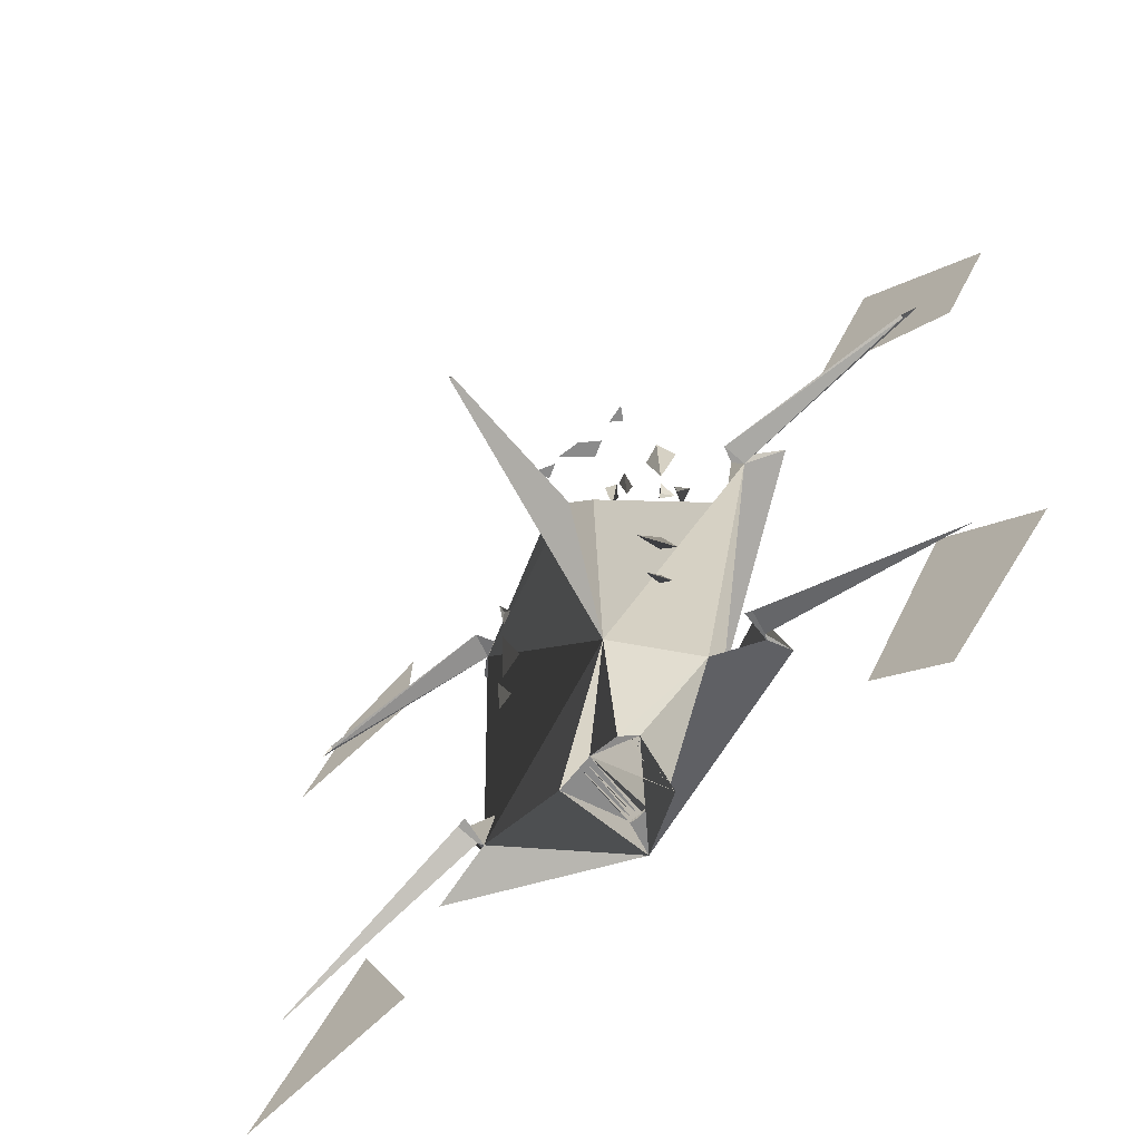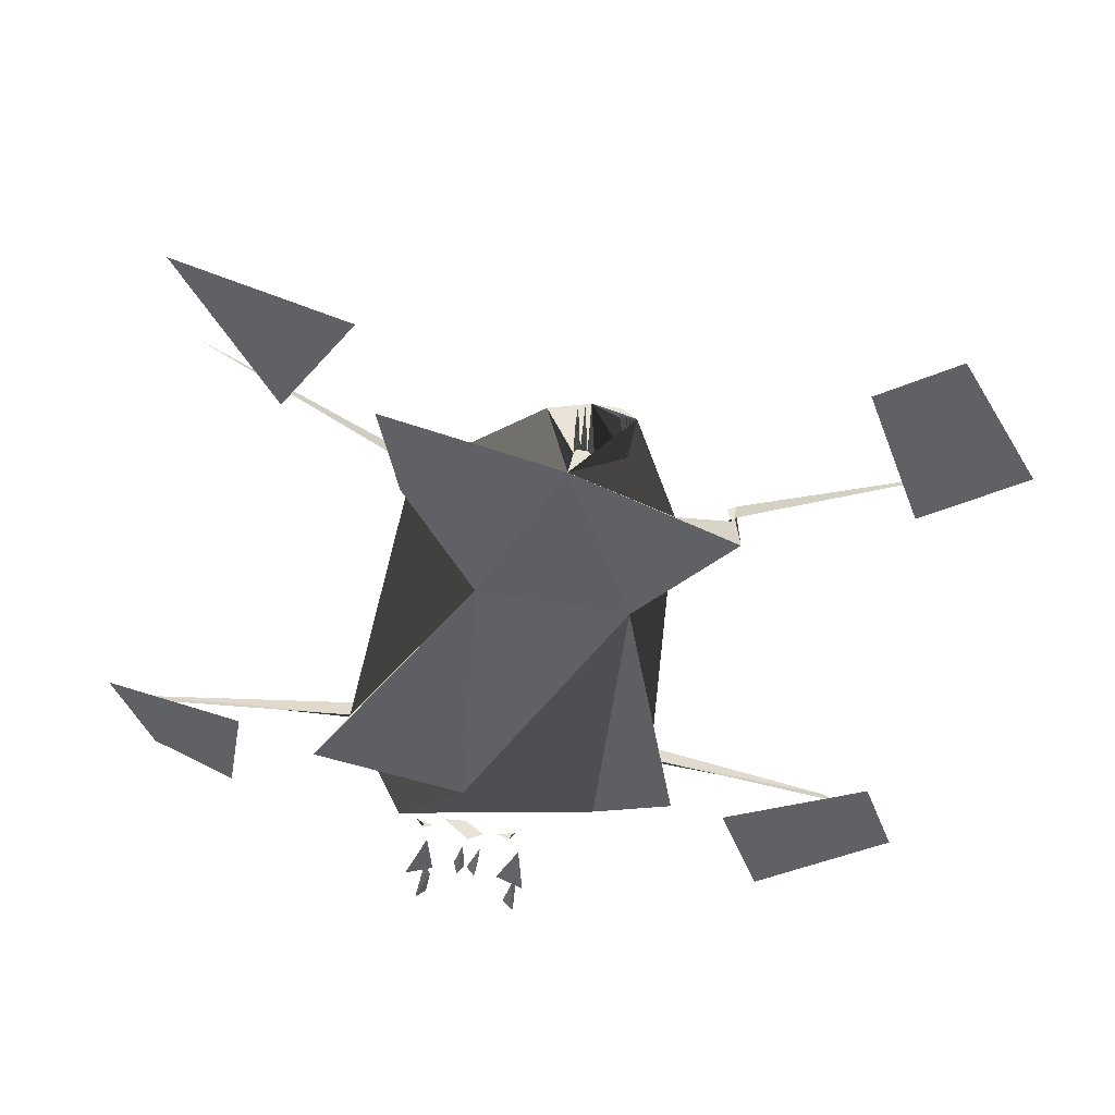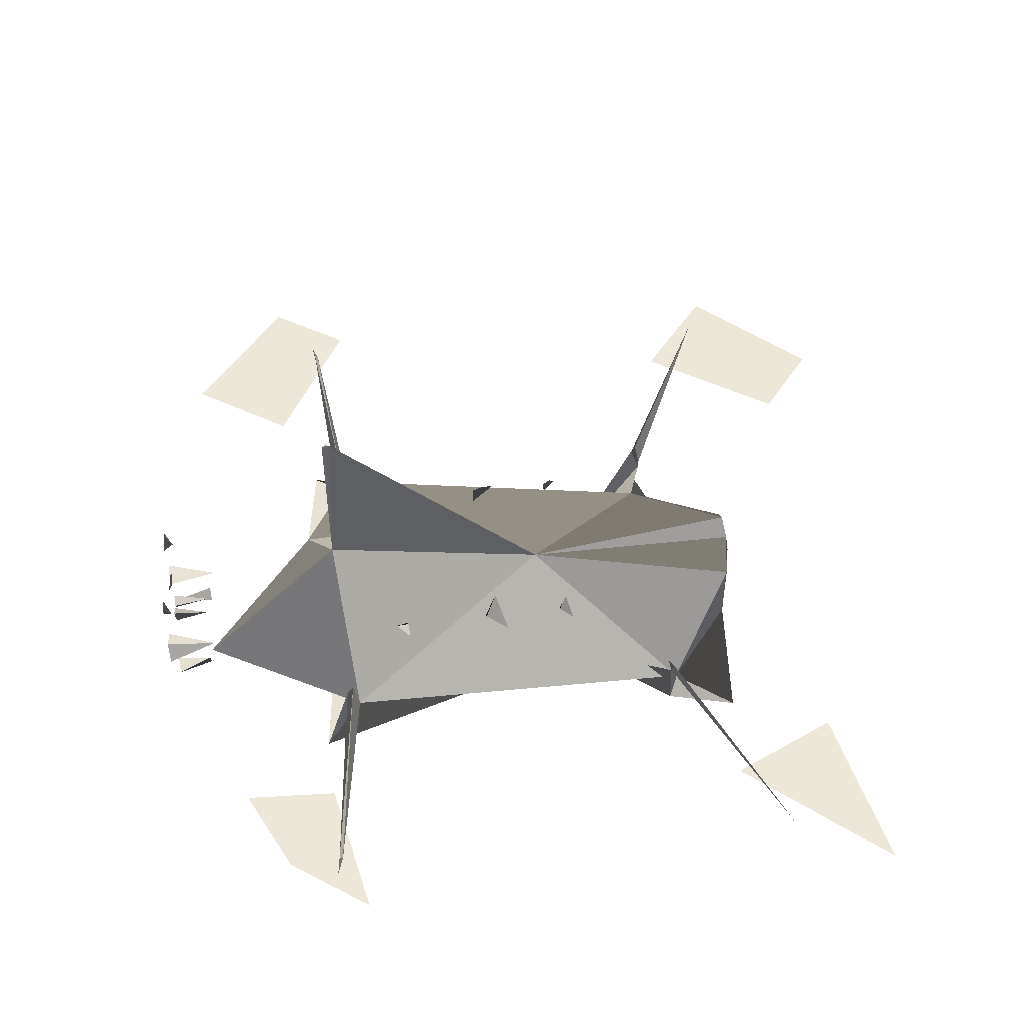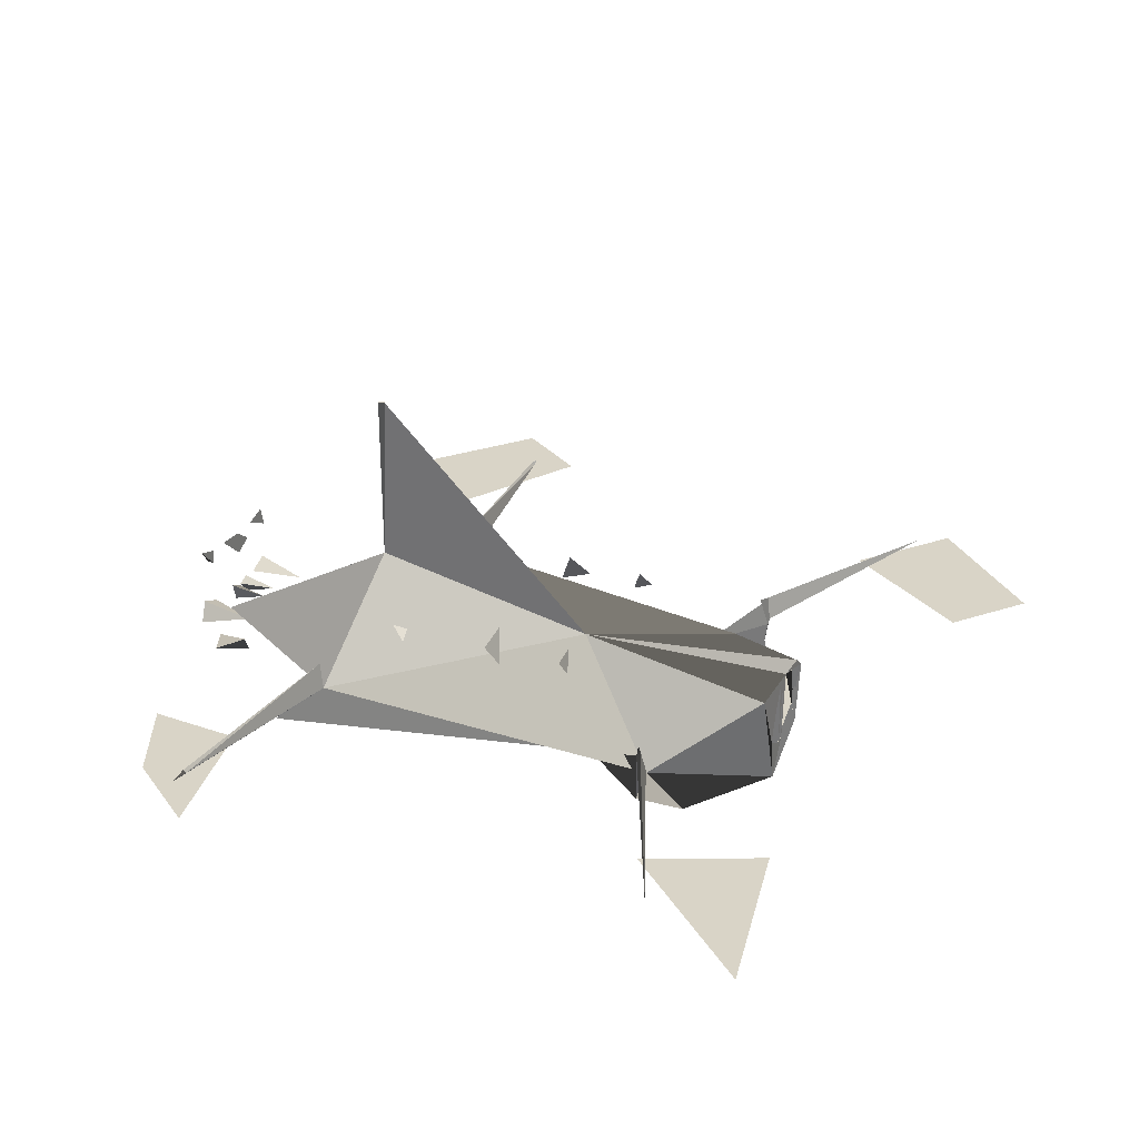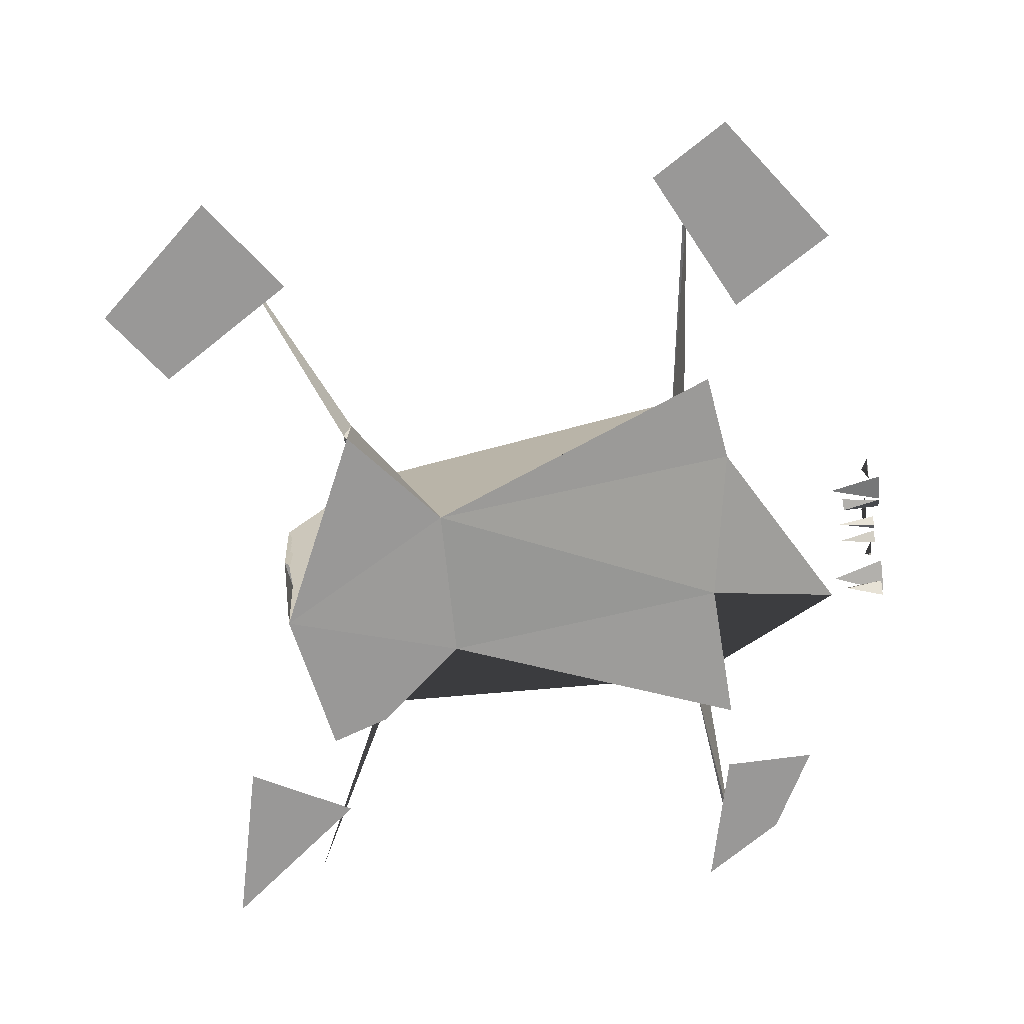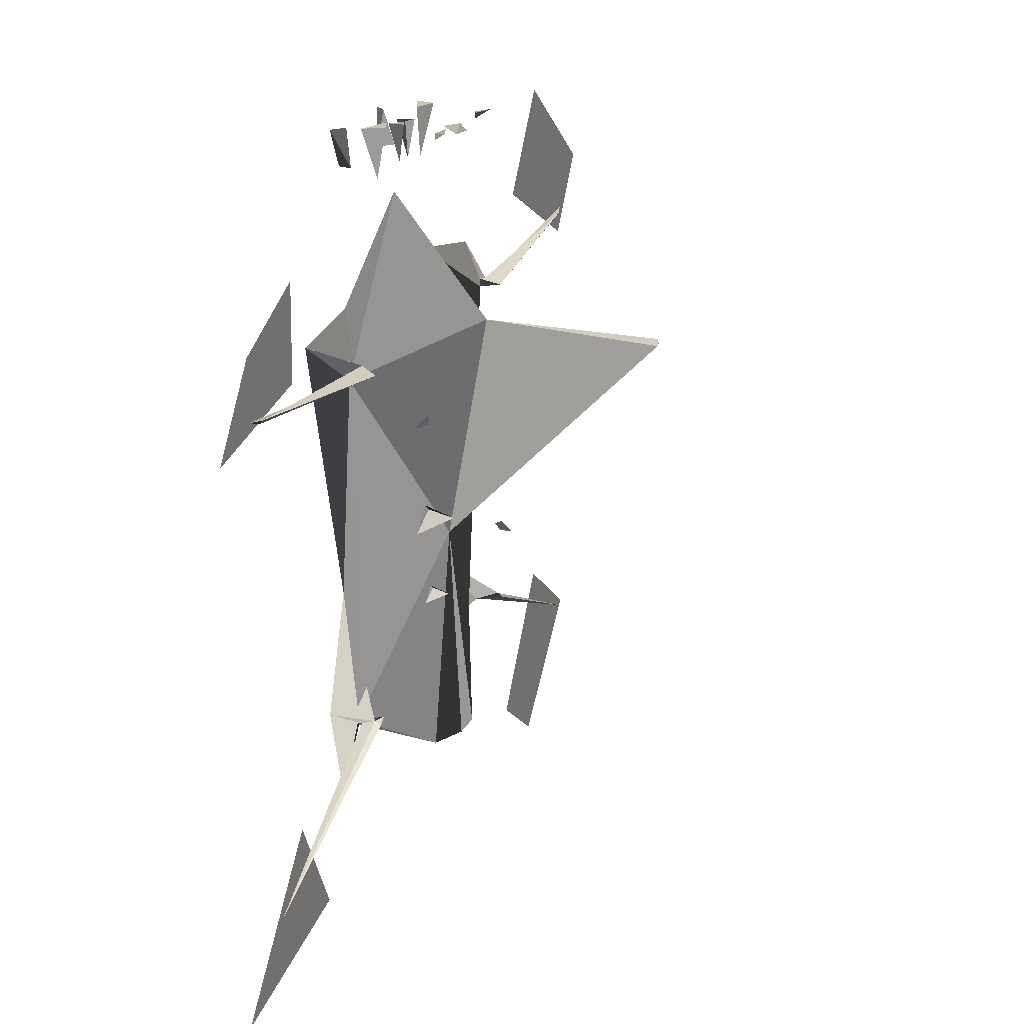
<metadata>
{"format":"obj","ext":"obj","renderer":"f3d","projection":"perspective","resolution":1024,"background":"white","views":[{"elev":-63.9,"azim":-139.9,"up":"+Z"},{"elev":-47.2,"azim":167.7,"up":"+Y"},{"elev":49.7,"azim":84.5,"up":"+Y"},{"elev":28.6,"azim":115.8,"up":"+Y"},{"elev":-68.7,"azim":-84.2,"up":"+Y"},{"elev":21.9,"azim":110.9,"up":"+Z"}]}
</metadata>
<code>
v 2.037 -0.1337 -3.051
v 3.525 -0.1337 -3.375
v 2.852 -0.1337 -2.887
v 2.493 -0.1337 -2.137
v 0.4417 -0.5029 2.794
v 0.3874 -0.634 2.787
v 0.3707 -0.5674 3.107
v 0.4712 -0.6678 3.102
v 0.7936 0.28 0.8349
v 0.913 0.2234 0.811
v 0.8666 0.3383 0.9316
v 0.8338 0.3107 0.8227
v -0.9132 0.2234 0.811
v -0.8668 0.3383 0.9316
v -0.7937 0.28 0.8349
v -0.834 0.3107 0.8227
v 0.4417 -0.2688 2.723
v 0.4954 -0.1641 3.166
v 0.5712 -0.3469 3.157
v 0.3122 -0.2398 3.162
v -0.6623 -0.5744 -0.872
v -0.2283 0.4261 1.366
v -0.2839 -0.3802 -2.382
v -0.3797 0.1378 -2.381
v -0.02594 -0.375 -2.337
v -0.2619 0.1727 -2.382
v -0.2914 0.164 -2.382
v -0.3208 0.1552 -2.382
v -0.3503 0.1465 -2.382
v -0.2469 0.1772 -2.338
v -0.2522 -0.3778 -2.337
v -0.2763 0.1684 -2.338
v -0.3058 0.1597 -2.338
v -0.3352 0.1509 -2.337
v -0.3646 0.1422 -2.337
v -0.2553 0.2391 -2.383
v -0.9526 -0.4681 1.775
v -1.352 -0.1461 -1.703
v -1.433 -0.3665 -1.649
v -1.417 0.03944 -1.641
v -1.343 0.08974 -1.624
v -1.411 0.0913 -1.67
v -1.377 -0.1001 -1.708
v -3.195 0.02868 -2.514
v -1.402 -0.1167 1.335
v -1.67 -0.3648 1.658
v -1.329 -0.03796 1.444
v -1.301 -0.07873 1.439
v -1.36 0.09148 1.387
v -3.14 -0.000486 1.595
v -3.143 -0.02024 1.567
v -3.286 -0.04138 1.616
v -0.05215 0.1203 -0.485
v -0.9022 -0.04607 -1.564
v 0 0.2391 -2.383
v 0.2046 -0.6745 -2.381
v 0.3646 0.1422 -2.337
v 0.04096 -0.3752 -2.382
v 0.071 -0.3753 -2.382
v 0.05436 0.1858 -2.383
v 0.101 -0.3753 -2.382
v 0.1311 -0.3754 -2.382
v 0.1138 0.1858 -2.383
v 0.02594 -0.375 -2.337
v 0.05598 -0.3751 -2.337
v 0.08601 -0.3752 -2.337
v 0.08407 0.1859 -2.338
v 0.1161 -0.3752 -2.337
v 0.1461 -0.3753 -2.337
v 0.1435 0.1859 -2.338
v 0.7259 0.000227 2.716
v 1.744 -0.1155 -2.192
v 1.433 -0.3665 -1.649
v 1.417 0.03944 -1.641
v 1.352 -0.1461 -1.703
v 1.343 0.08974 -1.624
v 1.411 0.0913 -1.67
v 1.377 -0.1001 -1.708
v 3.195 0.02868 -2.514
v 0.3018 -0.6553 1.558
v 1.402 -0.1167 1.335
v 1.67 -0.3648 1.658
v 1.36 0.09148 1.387
v 1.301 -0.07873 1.439
v 1.329 -0.03796 1.444
v 3.14 -0.000486 1.595
v 3.143 -0.02024 1.567
v 3.286 -0.04138 1.616
v 0.00294 0.499 1.502
v 0.6623 -0.5744 -0.872
v -0.02872 0.499 1.457
v -0.00294 1.988 1.439
v -0.02872 1.988 1.457
v 0.00294 1.988 1.502
v -0.4973 0.3424 3.154
v -0.4325 0.2322 3.137
v -0.3176 0.284 3.154
v -0.4339 0.2322 3.08
v 0.8998 0.2226 -0.1282
v 0.7251 0.2239 0.06973
v 0.6908 0.469 -0.02324
v 0.8014 0.292 0.06973
v 2.352 -0.1337 2.409
v 3.096 -0.1337 2.038
v 2.379 -0.1337 1.618
v 3.574 -0.1337 1.357
v -0.4417 -0.5029 2.794
v -0.3707 -0.5674 3.107
v -0.4712 -0.6678 3.102
v -0.3874 -0.634 2.787
v -0.1632 0.209 3.095
v -0.01143 0.1213 3.095
v 0.2266 0.3356 3.095
v 0.01109 0.3356 3.08
v 0.4973 0.3424 3.154
v 0.4339 0.2322 3.08
v 0.3176 0.284 3.154
v 0.4325 0.2322 3.137
v 0.08424 -0.2275 2.79
v 0.1137 -0.1737 3.109
v 0.08424 -0.3214 3.101
v 0.01319 -0.2152 3.107
v -2.819 -0.1337 2.83
v -2.265 -0.1337 1.972
v -3.494 -0.1337 1.316
v -3.923 -0.1337 1.981
v -0.8998 0.2226 -0.1282
v -0.8014 0.292 0.06973
v -0.6908 0.469 -0.02324
v -0.7251 0.2239 0.06973
v 0.8699 0.2774 -0.7553
v 0.7456 0.2789 -0.6436
v 0.7399 0.4379 -0.6955
v 0.7959 0.3188 -0.6356
v -0.8664 0.2774 -0.7553
v -0.7925 0.3188 -0.6356
v -0.7364 0.4379 -0.6955
v -0.7421 0.2789 -0.6436
v -0.01319 -0.2152 3.107
v -0.1137 -0.1737 3.109
v -0.08424 -0.3214 3.101
v -0.08424 -0.2275 2.79
v -0.4954 -0.1641 3.166
v -0.5712 -0.3469 3.157
v -0.4417 -0.2688 2.723
v -0.3122 -0.2398 3.162
v -2.844 -0.1337 -2.048
v -3.654 -0.1337 -2.671
v -2.089 -0.1337 -3.218
v -2.717 -0.1337 -3.7
f 4 3 2
f 1 3 4
f 2 3 1
f 1 4 2
f 6 7 5
f 5 7 8
f 5 8 6
f 6 8 7
f 11 9 10
f 12 9 11
f 9 12 10
f 10 12 11
f 14 13 15
f 16 14 15
f 15 13 16
f 13 14 16
f 17 20 18
f 17 18 19
f 17 19 20
f 18 20 19
f 37 71 89
f 37 22 53
f 21 56 90
f 90 80 21
f 23 56 24
f 24 56 54
f 54 21 45
f 36 54 53
f 54 45 53
f 24 54 36
f 45 37 53
f 80 37 21
f 89 22 37
f 23 25 56
f 24 36 29
f 29 36 28
f 28 36 27
f 27 36 26
f 26 36 55
f 25 23 55
f 23 26 31
f 31 26 30
f 55 30 26
f 55 23 30
f 30 23 31
f 23 27 32
f 26 32 27
f 26 23 32
f 23 28 33
f 27 33 28
f 27 23 33
f 23 29 34
f 28 34 29
f 28 23 34
f 23 24 35
f 29 35 24
f 29 23 35
f 36 53 55
f 21 39 56
f 56 39 54
f 54 39 38
f 38 21 54
f 21 38 40
f 39 43 38
f 39 40 43
f 21 40 39
f 38 43 41
f 41 43 42
f 40 41 42
f 38 41 40
f 40 44 43
f 40 42 44
f 42 43 44
f 21 37 46
f 45 21 46
f 48 37 45
f 37 48 46
f 46 47 45
f 48 47 46
f 48 45 49
f 47 48 49
f 47 50 45
f 45 50 52
f 47 49 50
f 50 49 51
f 49 45 51
f 51 45 52
f 50 51 52
f 75 56 57
f 90 75 81
f 57 53 75
f 75 53 81
f 81 89 71
f 81 53 89
f 71 37 80
f 57 63 55
f 63 60 55
f 69 56 62
f 62 56 61
f 61 56 59
f 59 56 58
f 58 56 25
f 60 58 55
f 63 61 60
f 57 69 63
f 58 64 55
f 55 64 25
f 25 64 58
f 59 65 60
f 60 65 58
f 58 65 59
f 61 66 60
f 60 66 67
f 60 67 59
f 59 67 66
f 59 66 61
f 62 68 63
f 63 68 61
f 61 68 62
f 63 69 70
f 63 70 62
f 62 70 69
f 56 69 57
f 57 55 53
f 72 73 56
f 56 73 90
f 75 72 56
f 75 73 72
f 90 74 75
f 75 78 73
f 78 74 73
f 73 74 90
f 75 76 78
f 78 76 77
f 77 76 74
f 74 76 75
f 78 79 74
f 74 79 77
f 77 79 78
f 71 80 81
f 80 90 82
f 81 82 90
f 84 81 80
f 82 84 80
f 81 85 82
f 82 85 84
f 81 84 83
f 83 84 85
f 88 86 81
f 81 86 85
f 85 86 83
f 83 86 87
f 83 87 81
f 81 87 88
f 88 87 86
f 53 22 91
f 91 22 89
f 53 91 92
f 92 91 93
f 91 89 93
f 93 89 94
f 94 89 92
f 89 53 92
f 94 92 93
f 95 97 98
f 97 96 98
f 95 96 97
f 95 98 96
f 99 100 101
f 101 100 102
f 101 102 99
f 99 102 100
f 105 104 103
f 106 104 105
f 104 106 103
f 103 106 105
f 110 107 108
f 108 107 109
f 107 110 109
f 109 110 108
f 112 111 114
f 113 112 114
f 114 111 113
f 112 113 111
f 115 116 117
f 117 116 118
f 117 118 115
f 115 118 116
f 119 122 120
f 119 120 121
f 119 121 122
f 120 122 121
f 123 126 125
f 124 123 125
f 123 124 126
f 124 125 126
f 127 129 130
f 129 128 130
f 127 128 129
f 127 130 128
f 131 132 133
f 133 132 134
f 133 134 131
f 131 134 132
f 135 137 138
f 137 136 138
f 135 136 137
f 135 138 136
f 139 142 140
f 140 142 141
f 141 142 139
f 141 139 140
f 146 145 143
f 143 145 144
f 144 145 146
f 143 144 146
f 147 148 150
f 149 147 150
f 148 149 150
f 147 149 148

</code>
